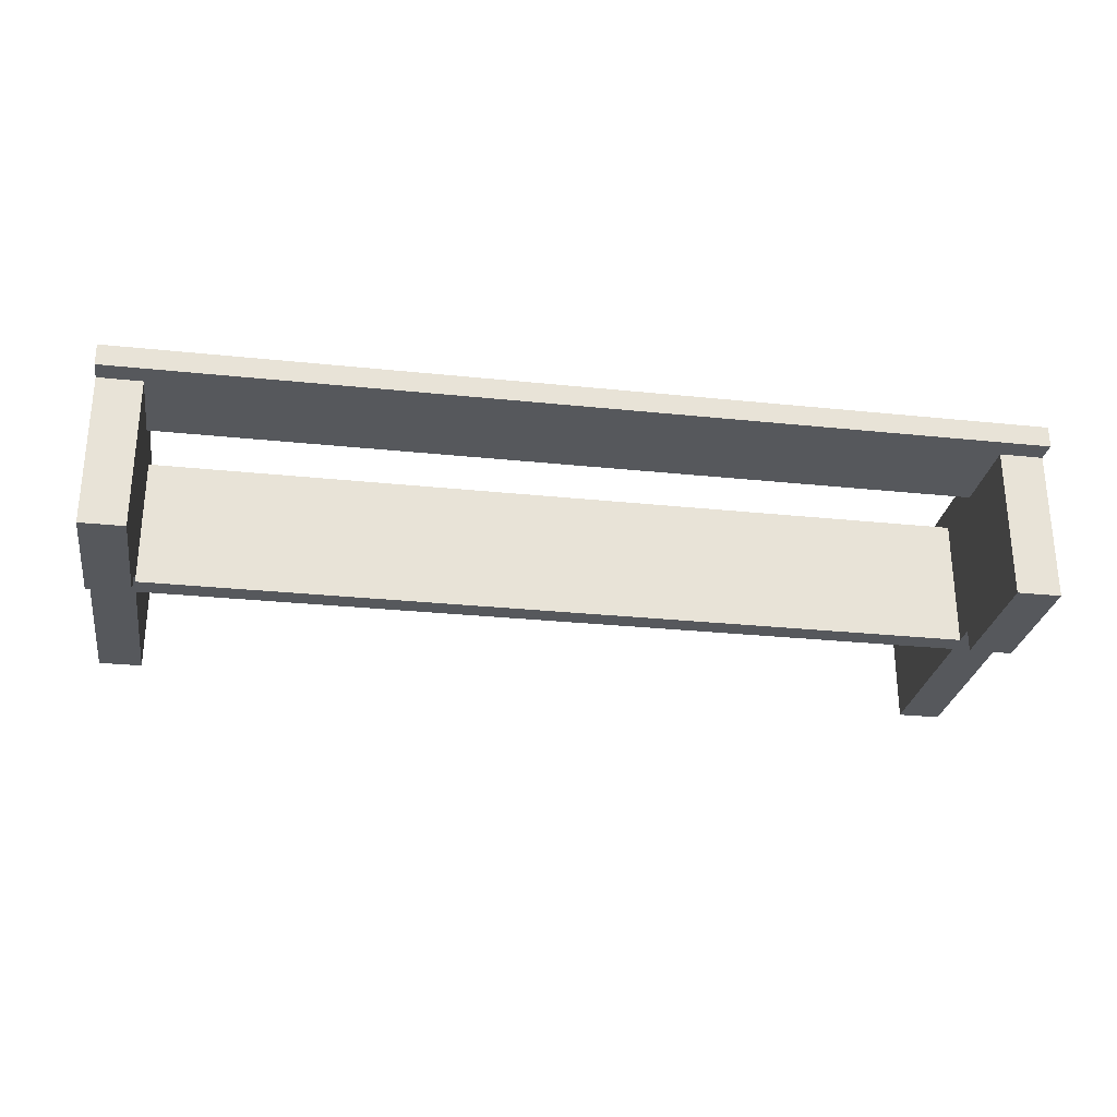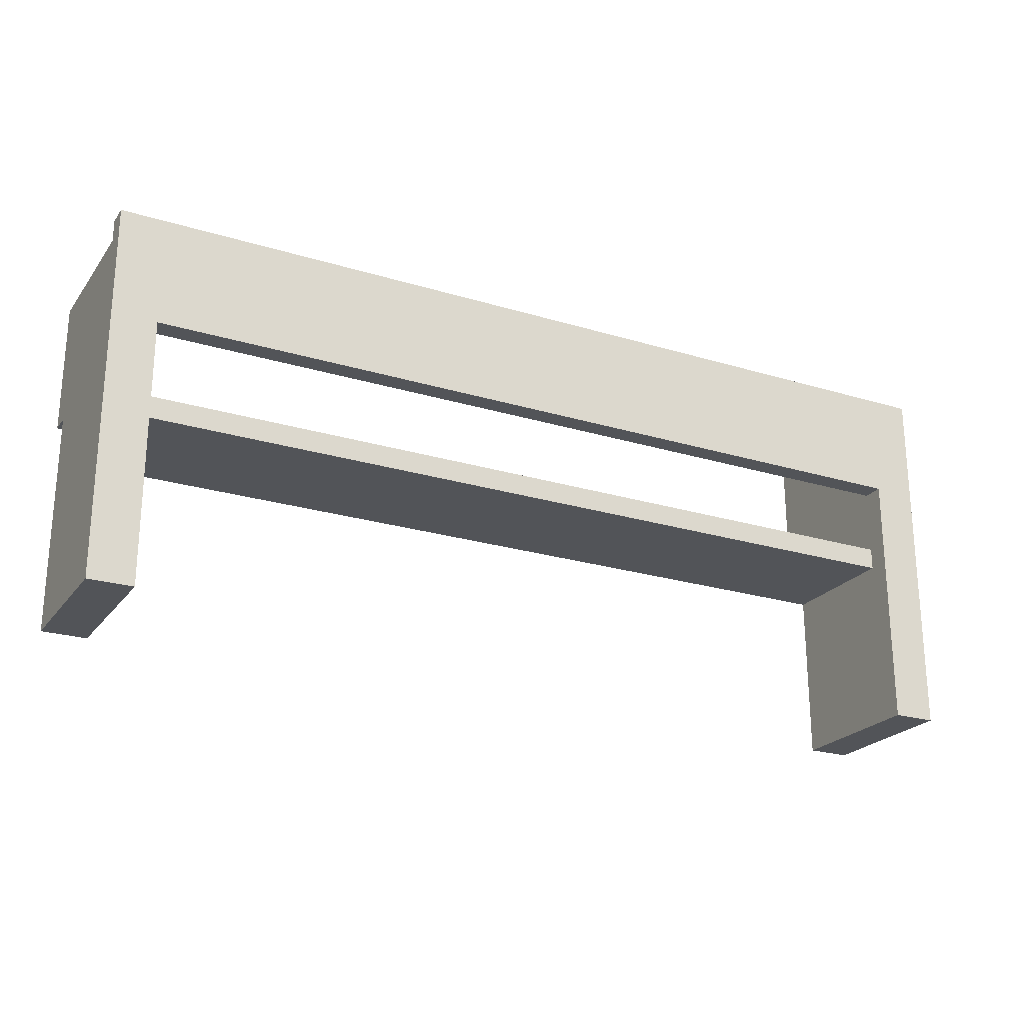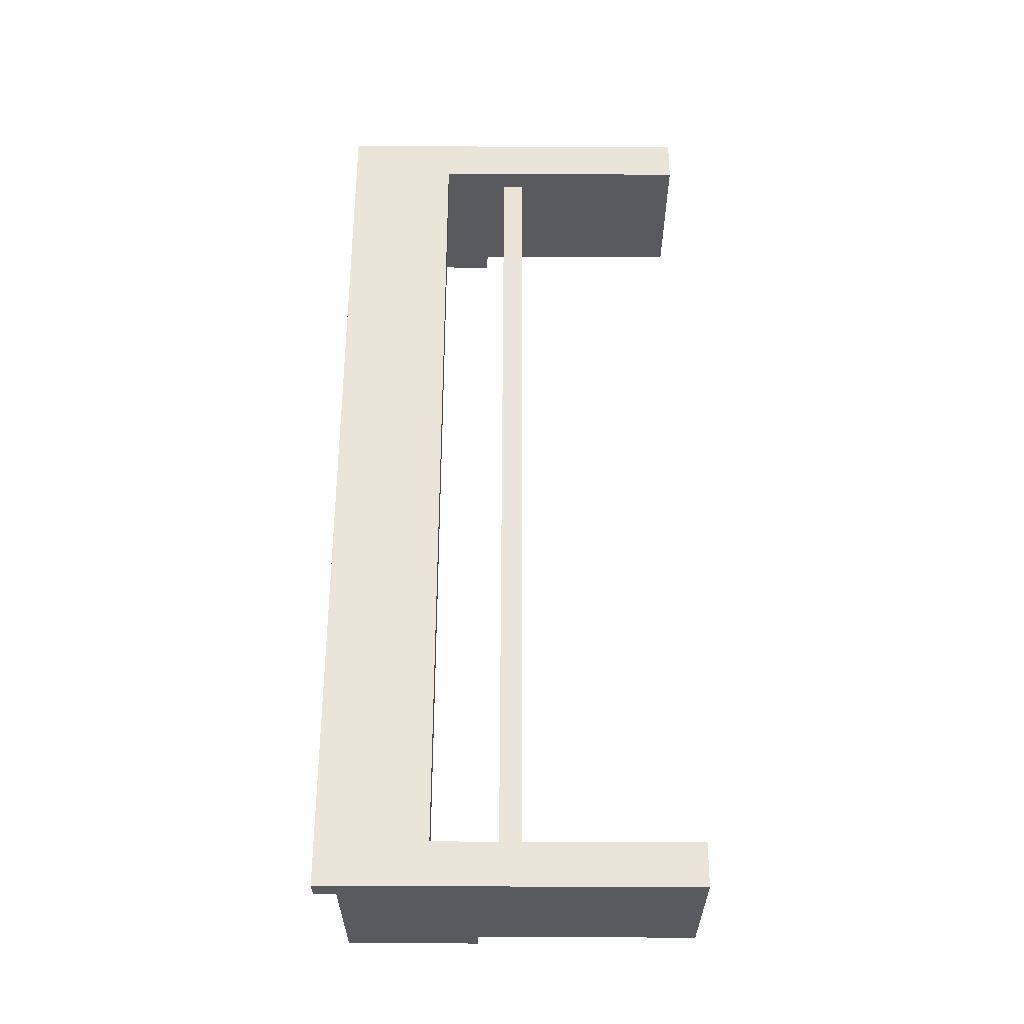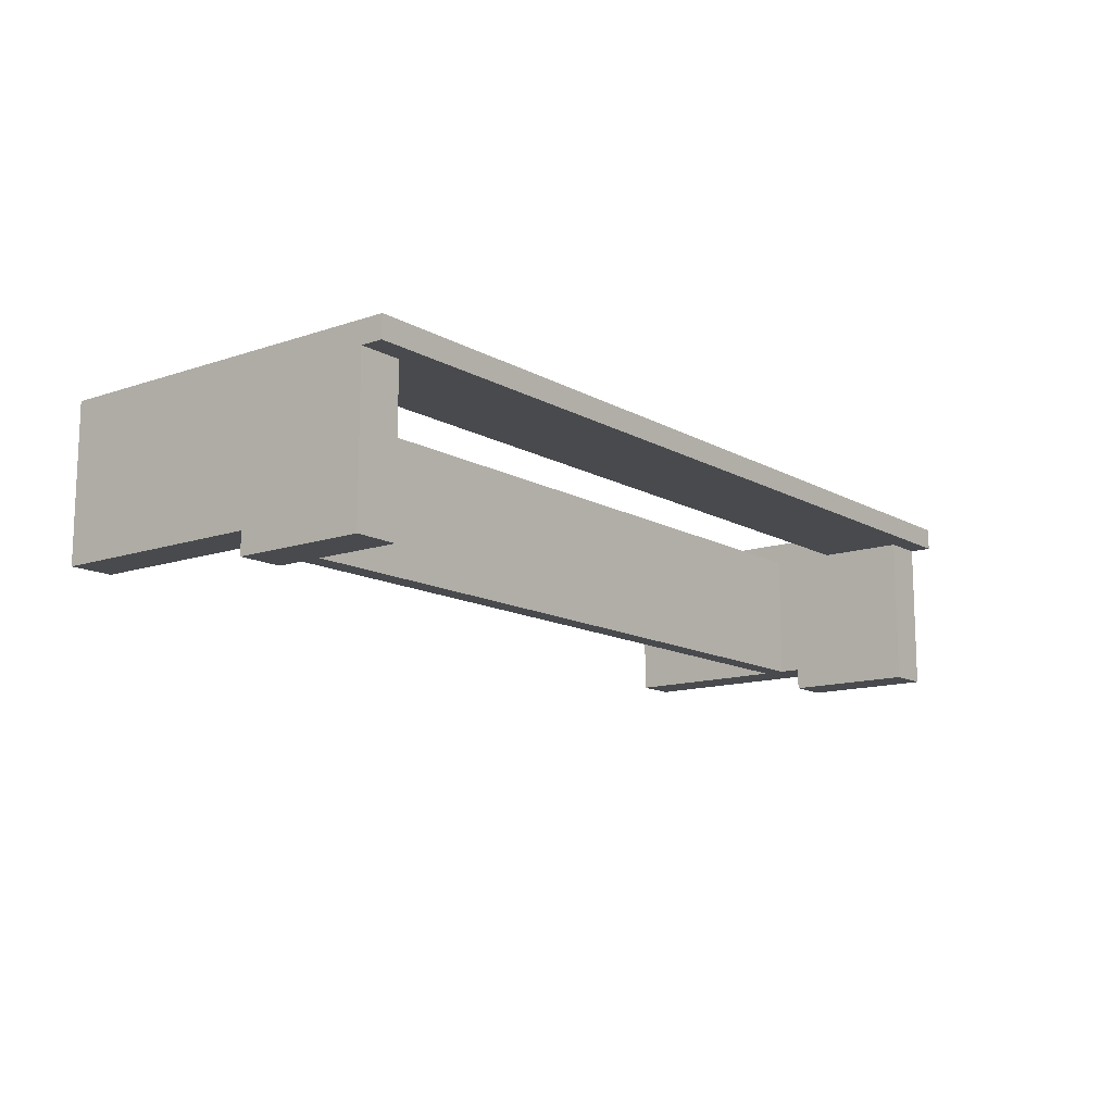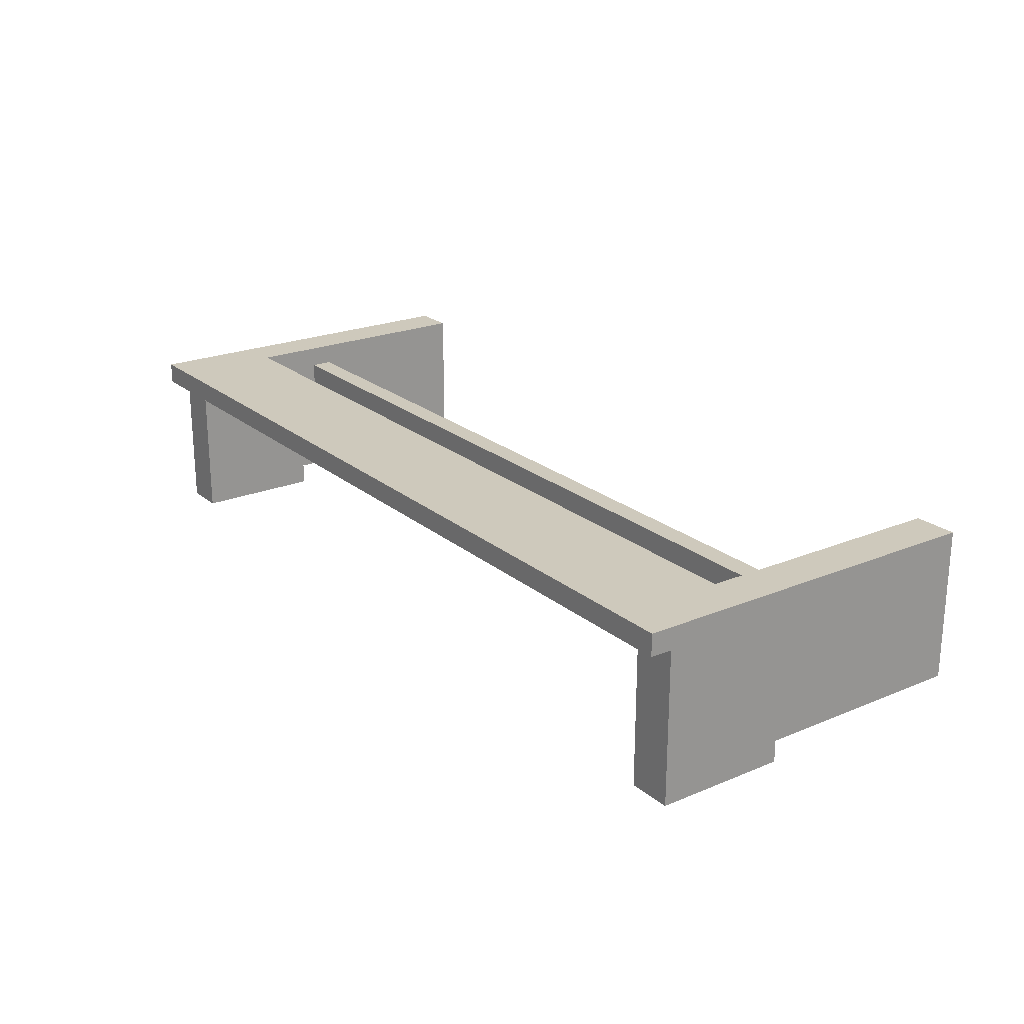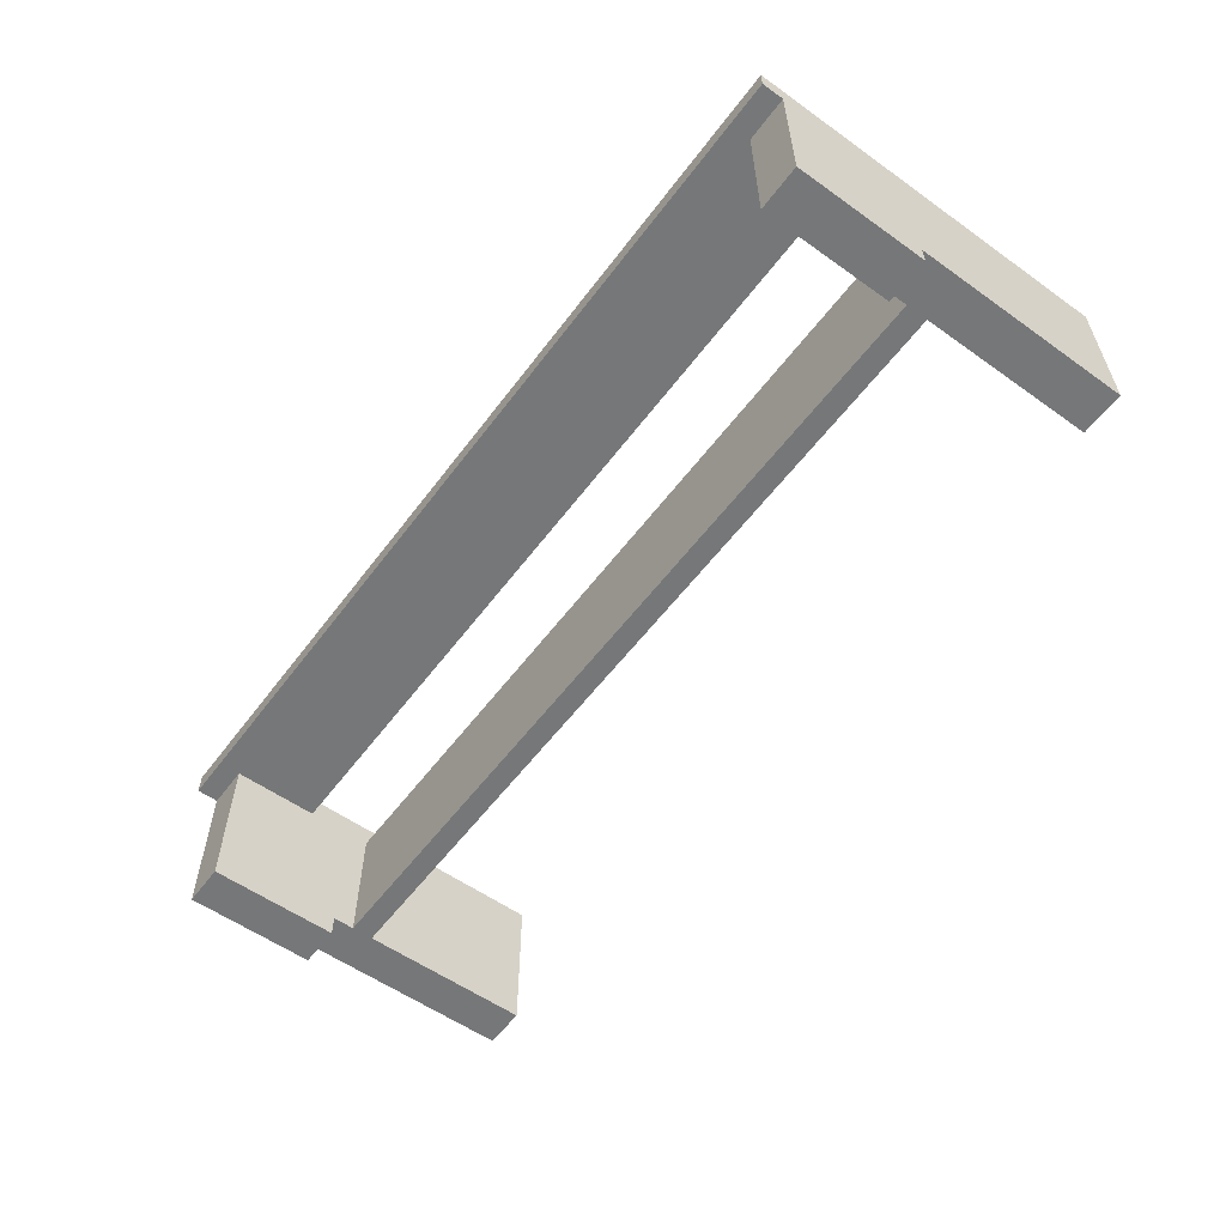
<metadata>
{"format":"obj","ext":"obj","renderer":"f3d","projection":"perspective","resolution":1024,"background":"white","views":[{"elev":-27.8,"azim":170.9,"up":"+Z"},{"elev":-23.2,"azim":-27.3,"up":"+Y"},{"elev":59.0,"azim":-89.8,"up":"+Z"},{"elev":-12.9,"azim":128.1,"up":"+Z"},{"elev":22.3,"azim":-125.7,"up":"+Z"},{"elev":-57.0,"azim":-126.5,"up":"+Z"}]}
</metadata>
<code>
v 0.3931 -0.2192 0.07701
v 0.4366 0.04158 0.07701
v 0.3931 0.04158 0.07701
v 0.4366 -0.2192 0.07701
v 0.3931 0.04158 0.05528
v 0.4366 -0.2192 -0.07512
v 0.4366 0.04158 0.05528
v 0.3931 -0.00189 -0.07512
v 0.3931 -0.2192 -0.07512
v 0.3931 0.1285 0.05528
v 0.4366 0.1285 0.05528
v 0.3931 0.1285 -0.09686
v 0.4366 -0.00189 -0.07512
v 0.3931 -0.00189 -0.09686
v 0.4366 -0.00189 -0.09686
v 0.4366 0.1285 -0.09686
v -0.4763 -0.2192 0.07701
v -0.4328 0.04158 0.07701
v -0.4763 0.04158 0.07701
v -0.4328 -0.2192 0.07701
v -0.4763 0.04158 0.05528
v -0.4328 -0.2192 -0.07512
v -0.4328 0.04158 0.05528
v -0.4763 -0.00189 -0.07512
v -0.4763 -0.2192 -0.07512
v -0.4763 0.1285 0.05528
v -0.4328 0.1285 0.05528
v -0.4763 0.1285 -0.09686
v -0.4328 -0.00189 -0.07512
v -0.4763 -0.00189 -0.09686
v -0.4328 -0.00189 -0.09686
v -0.4328 0.1285 -0.09686
v -0.4328 -0.02362 0.05528
v -0.4328 -0.04536 -0.07512
v -0.4328 -0.04536 0.05528
v -0.4328 -0.02362 -0.07512
v 0.3931 -0.04536 0.05528
v 0.3931 -0.02362 -0.07512
v 0.3931 -0.04536 -0.07512
v 0.3931 -0.02362 0.05528
v -0.4763 0.1502 0.07701
v 0.4366 0.1502 0.05528
v -0.4763 0.1502 0.05528
v 0.4366 0.1502 0.07701
v 0.4366 0.04158 0.07701
v 0.4366 0.04158 0.05528
g mesh1_mesh1-geometry
f 1 2 3
f 2 1 4
f 2 5 3
f 5 1 3
f 1 6 4
f 4 7 2
f 5 2 7
f 8 1 5
f 6 1 9
f 6 7 4
f 7 10 5
f 1 8 9
f 10 8 5
f 8 6 9
f 6 11 7
f 10 7 11
f 12 8 10
f 6 8 13
f 13 11 6
f 11 12 10
f 8 12 14
f 8 15 13
f 15 11 13
f 12 11 16
f 12 15 14
f 15 8 14
f 11 15 16
f 15 12 16
g mesh1_mesh1-geometry
f 3 2 1
f 4 1 2
f 3 5 2
f 3 1 5
f 4 6 1
f 2 7 4
f 7 2 5
f 5 1 8
f 9 1 6
f 4 7 6
f 5 10 7
f 9 8 1
f 5 8 10
f 9 6 8
f 7 11 6
f 11 7 10
f 10 8 12
f 13 8 6
f 6 11 13
f 10 12 11
f 14 12 8
f 13 15 8
f 13 11 15
f 16 11 12
f 14 15 12
f 14 8 15
f 16 15 11
f 16 12 15
g mesh1_mesh1-geometry
f 17 18 19
f 18 17 20
f 18 21 19
f 21 17 19
f 17 22 20
f 20 23 18
f 21 18 23
f 24 17 21
f 22 17 25
f 22 23 20
f 23 26 21
f 17 24 25
f 26 24 21
f 24 22 25
f 22 27 23
f 26 23 27
f 28 24 26
f 22 24 29
f 29 27 22
f 27 28 26
f 24 28 30
f 24 31 29
f 31 27 29
f 28 27 32
f 28 31 30
f 31 24 30
f 27 31 32
f 31 28 32
g mesh1_mesh1-geometry
f 19 18 17
f 20 17 18
f 19 21 18
f 19 17 21
f 20 22 17
f 18 23 20
f 23 18 21
f 21 17 24
f 25 17 22
f 20 23 22
f 21 26 23
f 25 24 17
f 21 24 26
f 25 22 24
f 23 27 22
f 27 23 26
f 26 24 28
f 29 24 22
f 22 27 29
f 26 28 27
f 30 28 24
f 29 31 24
f 29 27 31
f 32 27 28
f 30 31 28
f 30 24 31
f 32 31 27
f 32 28 31
g mesh2_mesh2-geometry
f 33 34 35
f 34 33 36
f 35 34 33
f 36 33 34
f 35 37 34
f 35 33 37
f 36 38 33
f 36 34 38
f 39 34 37
f 40 37 33
f 40 33 38
f 39 38 34
f 38 37 39
f 39 37 38
f 37 38 40
f 40 38 37
g mesh2_mesh2-geometry
f 34 37 35
f 37 33 35
f 33 38 36
f 38 34 36
f 37 34 39
f 33 37 40
f 38 33 40
f 34 38 39
g mesh3_mesh3-geometry
f 41 42 43
f 42 41 44
f 42 21 43
f 21 41 43
f 41 45 44
f 45 42 44
f 21 42 46
f 41 21 19
f 45 41 19
f 42 45 46
f 45 21 46
f 21 45 19
g mesh3_mesh3-geometry
f 43 42 41
f 44 41 42
f 43 21 42
f 43 41 21
f 44 45 41
f 44 42 45
f 46 42 21
f 19 21 41
f 19 41 45
f 46 45 42
f 46 21 45
f 19 45 21
g mesh4_mesh4-geometry
l 34 36
l 35 34
l 36 33
l 29 36
l 33 35
g mesh5_mesh5-geometry
l 39 38
l 37 39
l 38 40
l 40 37

</code>
